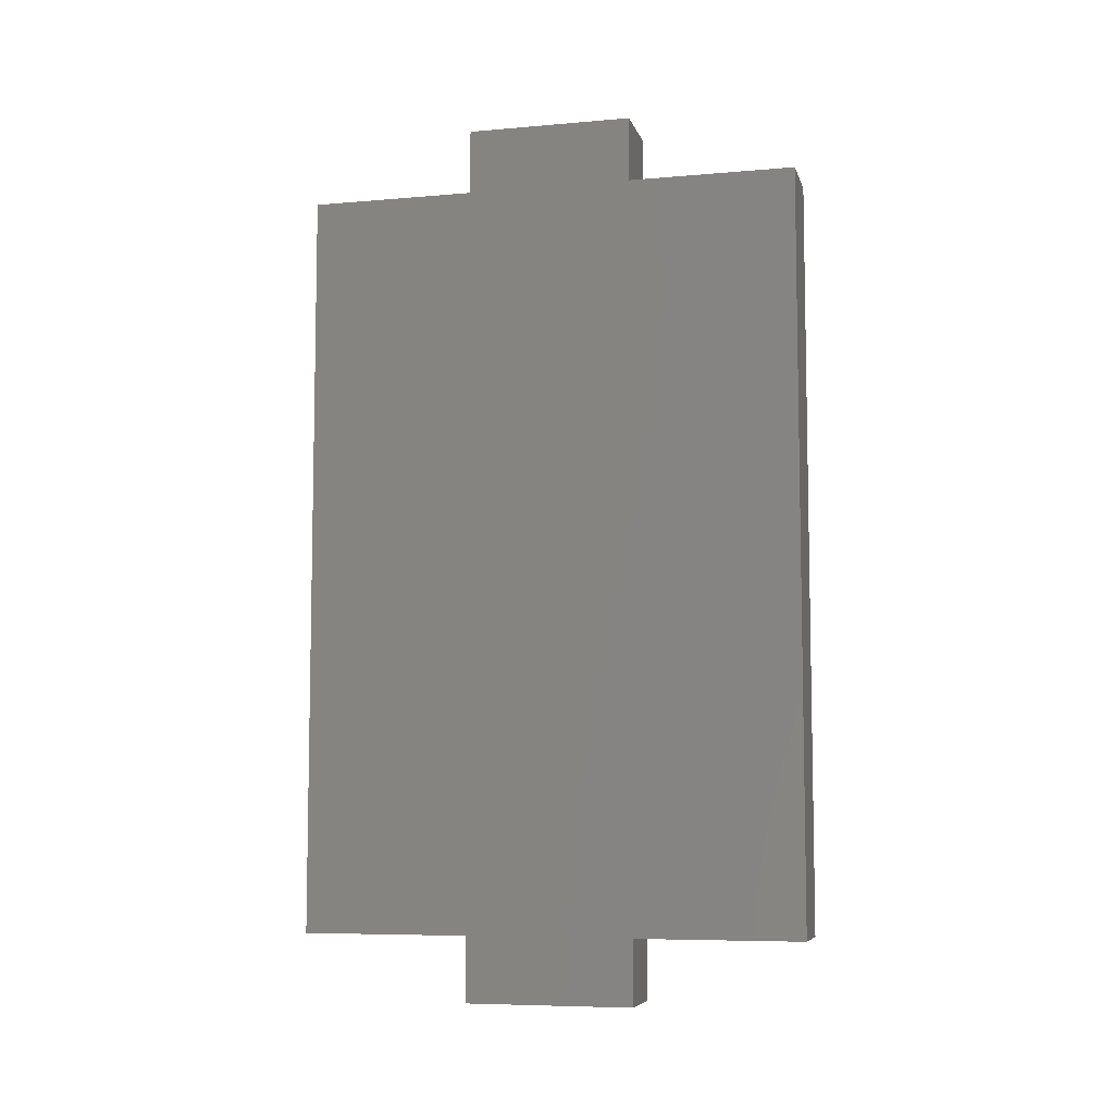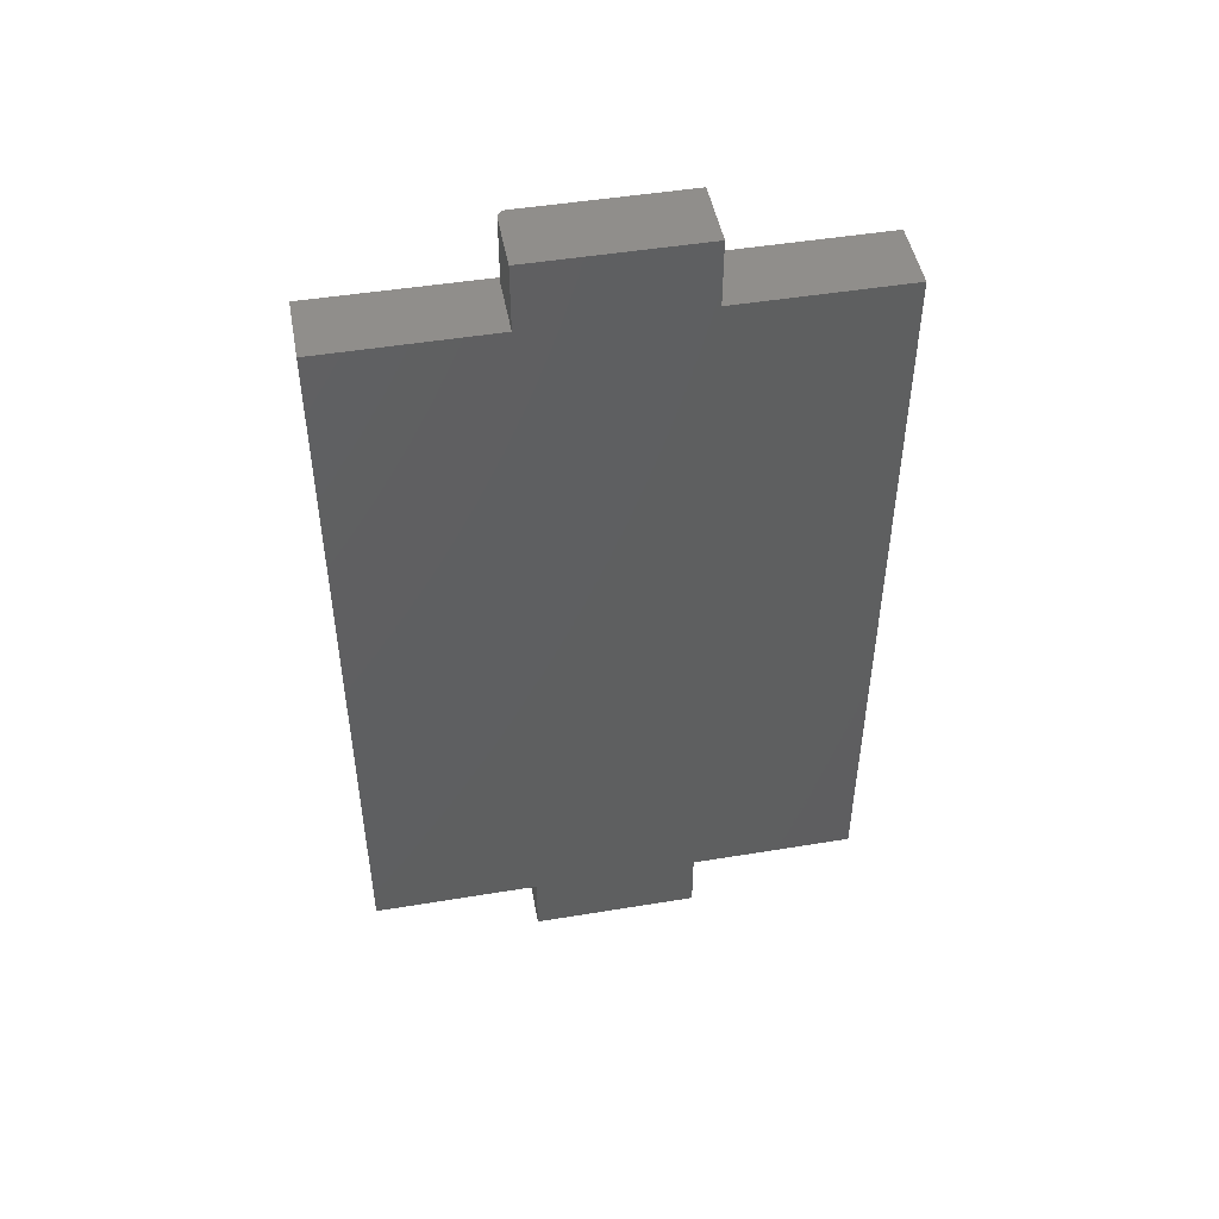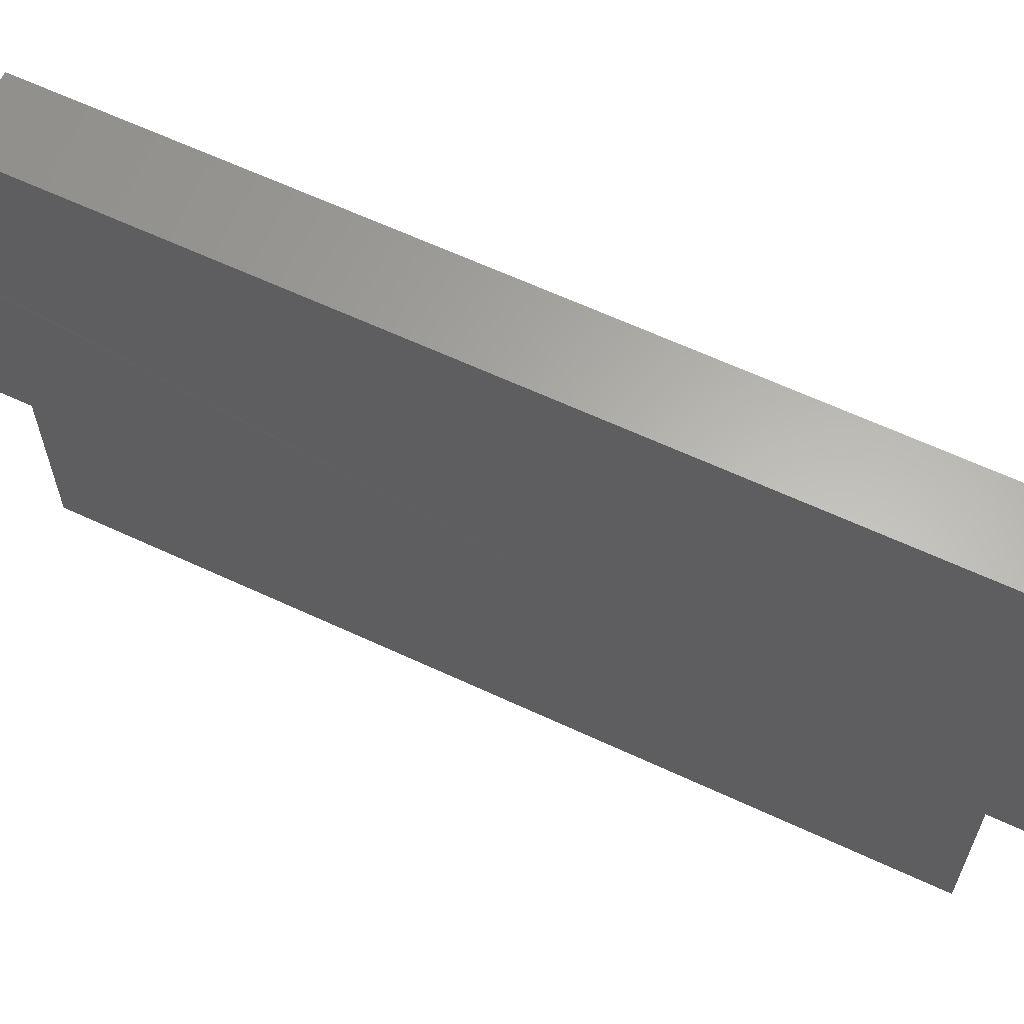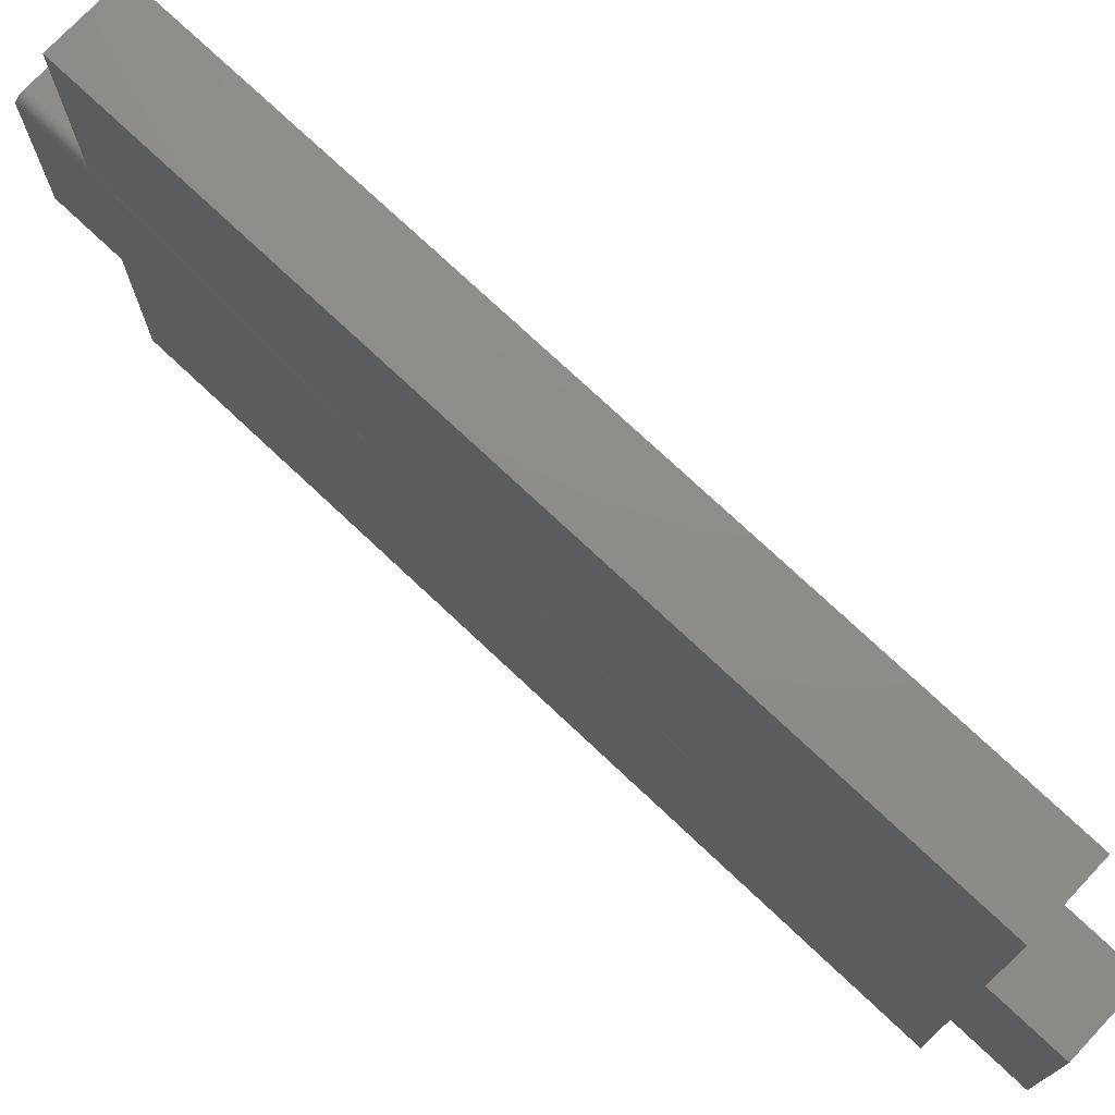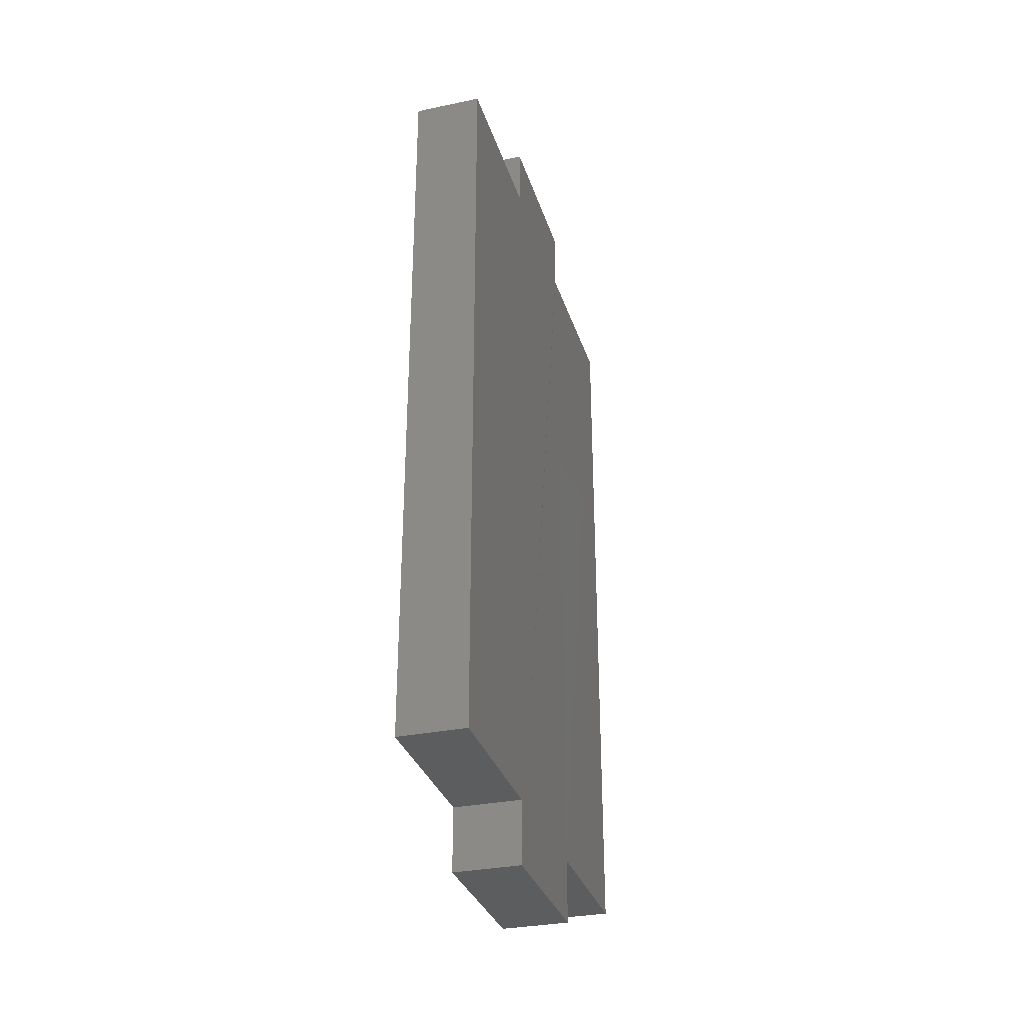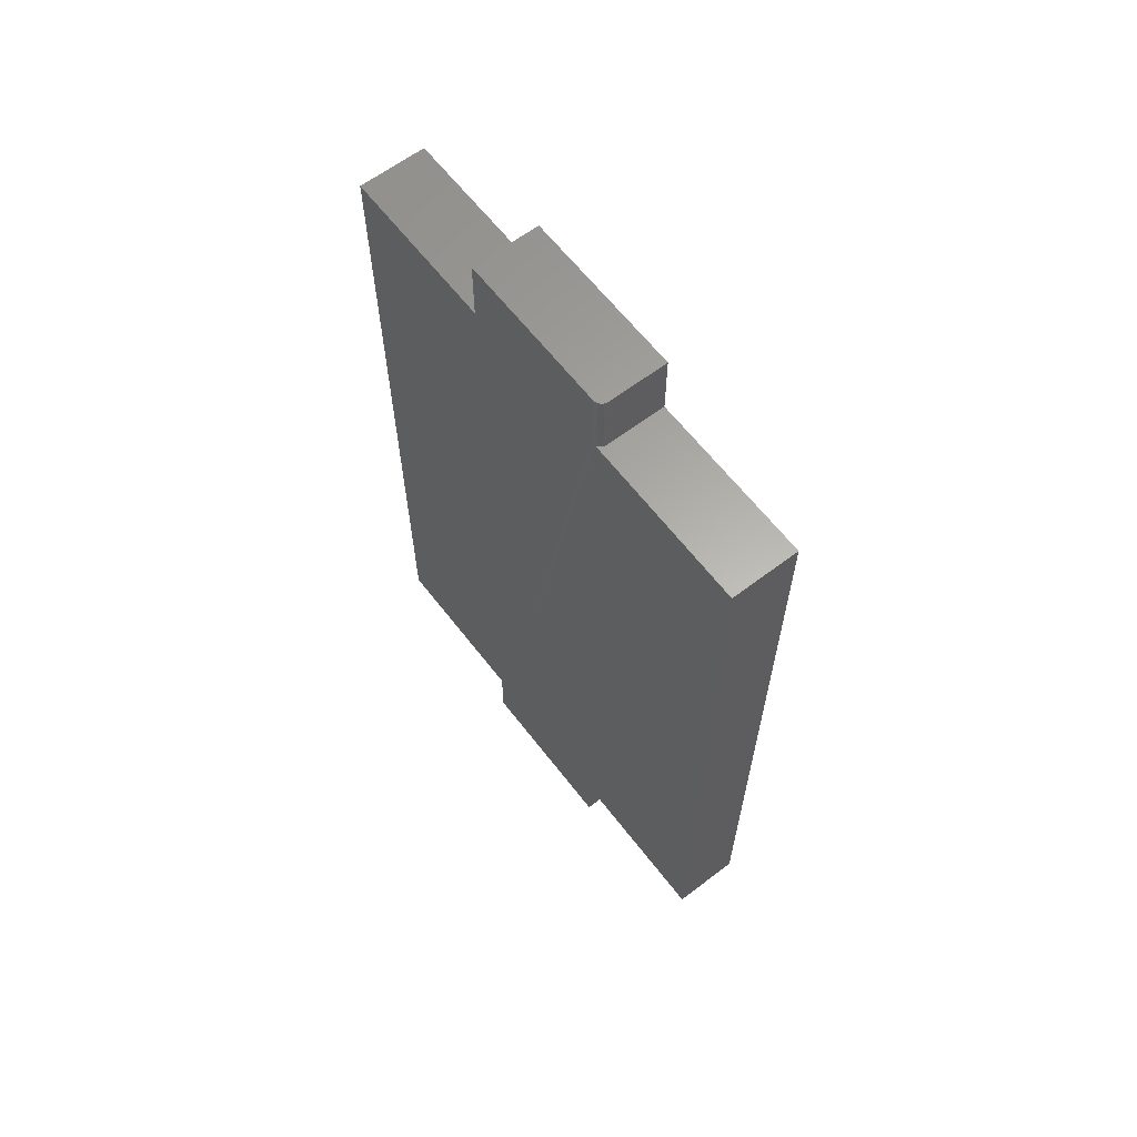
<metadata>
{"format":"stl","ext":"stl","renderer":"f3d","projection":"perspective","resolution":1024,"background":"white","views":[{"elev":-7.1,"azim":104.2,"up":"+Y"},{"elev":47.9,"azim":79.5,"up":"+Y"},{"elev":63.4,"azim":-64.8,"up":"+Z"},{"elev":74.8,"azim":-46.7,"up":"+Z"},{"elev":-31.8,"azim":-163.7,"up":"+Y"},{"elev":62.8,"azim":-37.6,"up":"+Y"}]}
</metadata>
<code>
# stl→obj: 44 verts, 84 faces
v 0.0625 0.6901 0.4563
v -2.126e-31 0.6901 0.4563
v 0.0625 0.348 0.4563
v -1.709e-17 0.348 0.4563
v -8.112e-18 0.75 0.2946
v 2.762e-33 0.75 0.1484
v 2.558e-33 0.6901 0.1484
v 2.035e-34 -0.002632 0.1484
v 0 -0.0625 0.1484
v -8.546e-18 -0.0625 0.3024
v -8.546e-18 -0.002632 0.3024
v 0.0005947 0.6901 0.2976
v 0.0001501 0.6901 0.2961
v -8.979e-18 0.6901 0.2946
v -1.709e-17 -0.002632 0.4563
v 8.546e-18 0.6901 -0.00551
v 8.546e-18 0.348 -0.00551
v 8.546e-18 -0.002632 -0.00551
v 0.0625 0.75 0.3024
v 0.007812 0.75 0.3024
v 0.0625 0.6901 0.3024
v 0.007812 0.6901 0.3024
v 0.0625 0.75 0.1484
v 0.0001501 0.75 0.2961
v 0.0005947 0.75 0.2976
v 0.001317 0.75 0.2989
v 0.002288 0.75 0.3001
v 0.003472 0.75 0.3011
v 0.004823 0.75 0.3018
v 0.006288 0.75 0.3022
v 0.006288 0.6901 0.3022
v 0.004823 0.6901 0.3018
v 0.003472 0.6901 0.3011
v 0.002288 0.6901 0.3001
v 0.001317 0.6901 0.2989
v 0.0625 -0.0625 0.3024
v 0.0625 -0.0625 0.1484
v 0.0625 -0.002632 0.1484
v 0.0625 0.6901 0.1484
v 0.0625 -0.002632 0.3024
v 0.0625 -0.002632 0.4563
v 0.0625 -0.002632 -0.00551
v 0.0625 0.348 -0.00551
v 0.0625 0.6901 -0.00551
f 1 2 3
f 3 2 4
f 5 6 7
f 5 7 8
f 5 8 9
f 9 10 11
f 9 11 12
f 9 12 13
f 9 13 14
f 9 14 5
f 15 4 11
f 11 4 2
f 11 2 12
f 16 17 7
f 7 17 18
f 7 18 8
f 19 20 21
f 21 20 22
f 5 23 6
f 24 25 26
f 24 26 27
f 24 27 28
f 24 28 29
f 24 29 30
f 24 30 20
f 19 23 5
f 19 5 24
f 19 24 20
f 2 1 21
f 2 21 22
f 2 22 31
f 2 31 32
f 2 32 33
f 2 33 34
f 2 34 35
f 2 35 12
f 36 10 37
f 37 10 9
f 5 14 24
f 24 14 13
f 24 13 25
f 25 13 12
f 25 12 26
f 26 12 35
f 26 35 27
f 27 35 34
f 27 34 28
f 28 34 33
f 28 33 29
f 29 33 32
f 29 32 30
f 30 32 31
f 30 31 20
f 20 31 22
f 19 37 38
f 19 38 39
f 19 39 23
f 37 19 21
f 37 21 40
f 37 40 36
f 21 1 40
f 40 1 3
f 40 3 41
f 38 42 39
f 39 42 43
f 39 43 44
f 40 11 36
f 36 11 10
f 41 15 40
f 40 15 11
f 3 4 41
f 41 4 15
f 39 7 23
f 23 7 6
f 44 16 39
f 39 16 7
f 43 17 44
f 44 17 16
f 42 18 43
f 43 18 17
f 38 8 42
f 42 8 18
f 37 9 38
f 38 9 8

</code>
